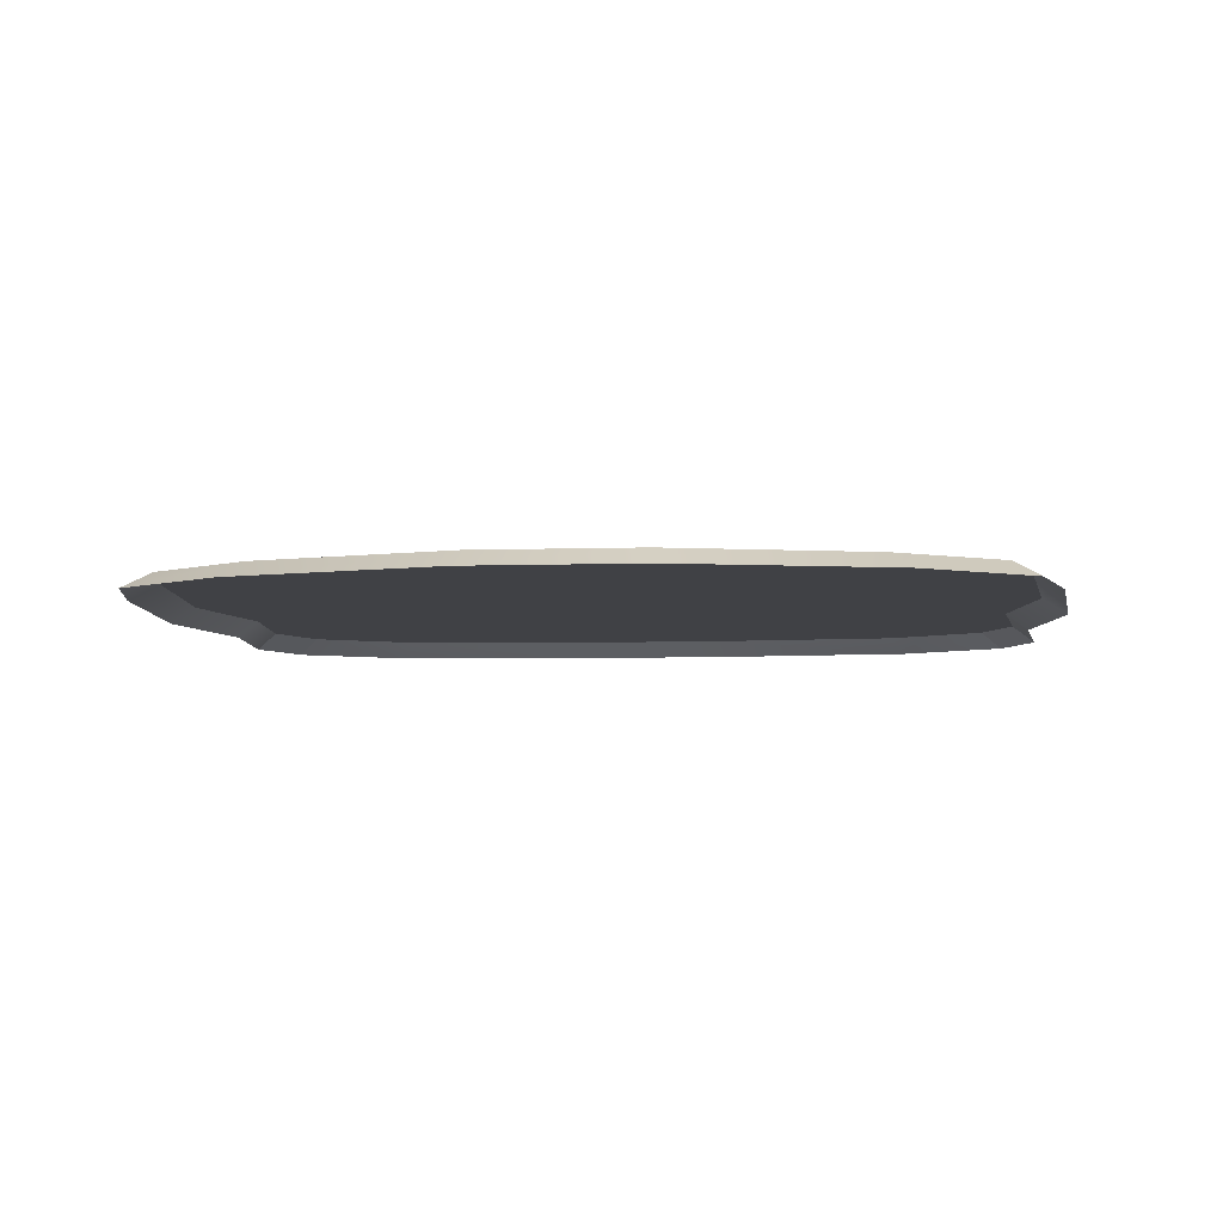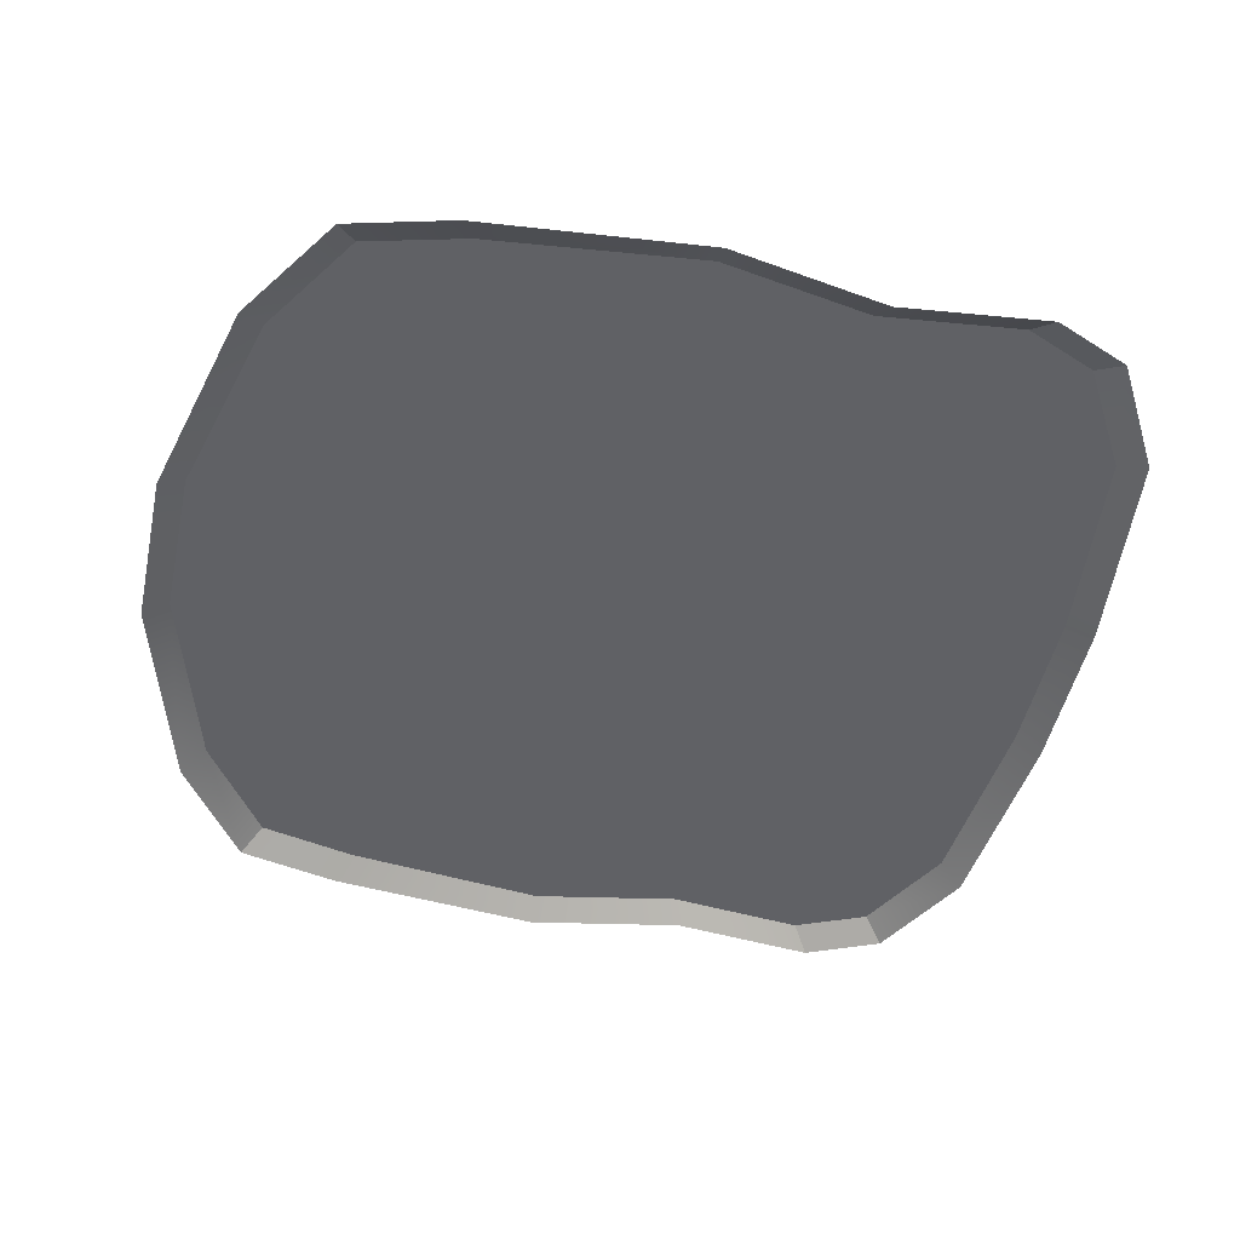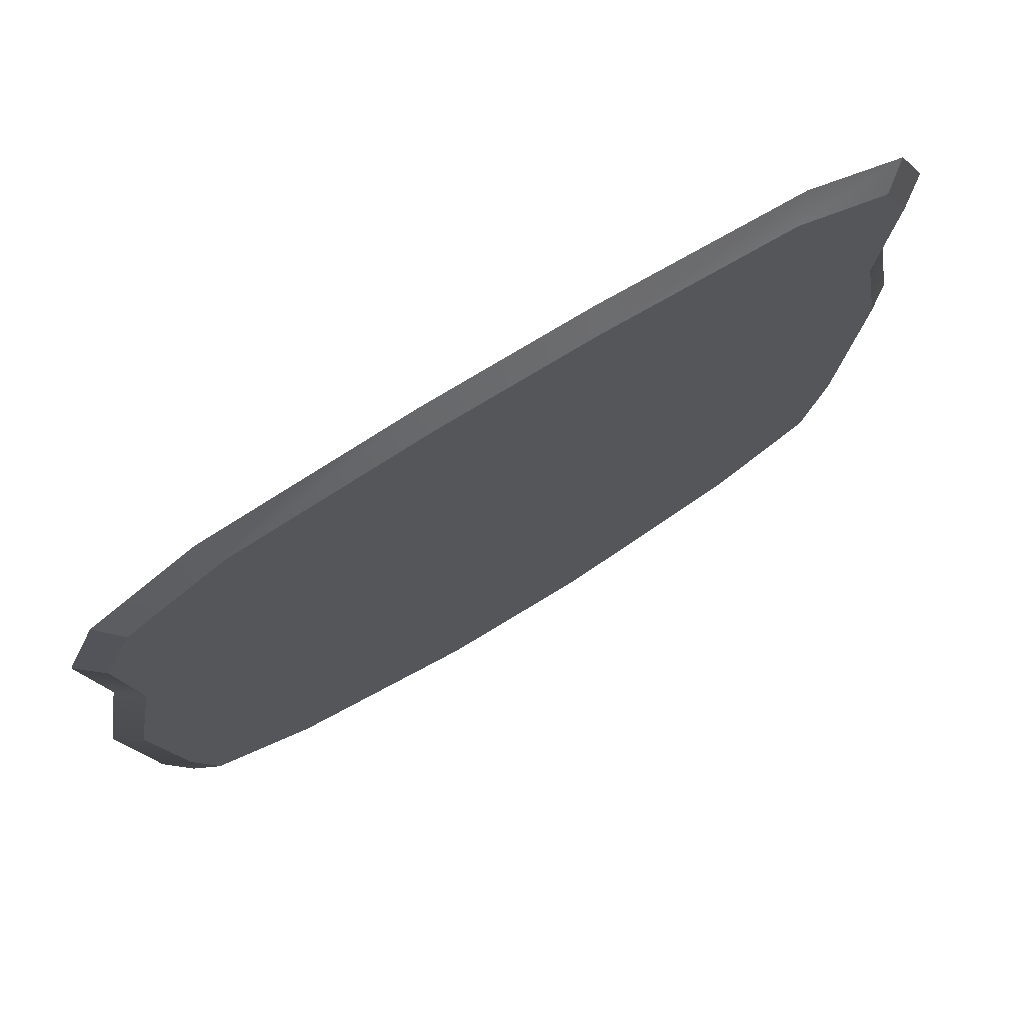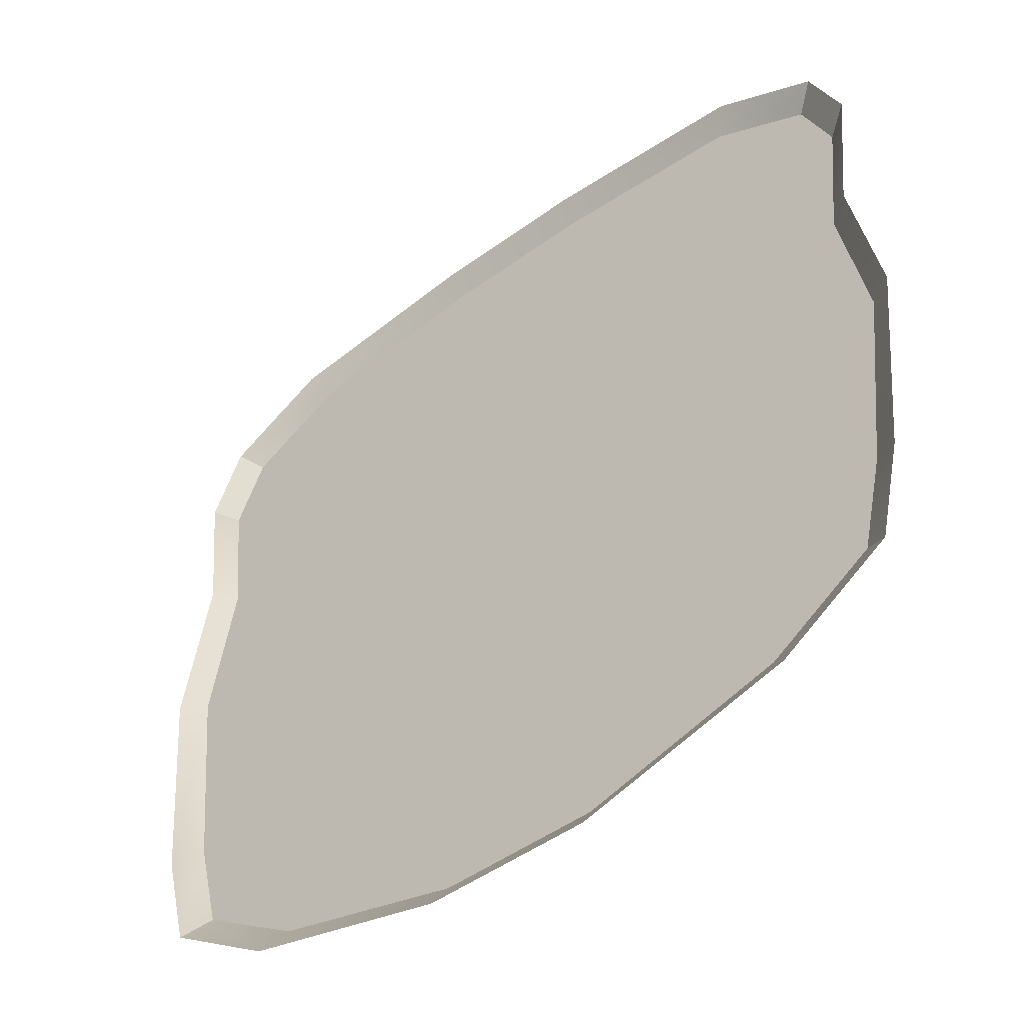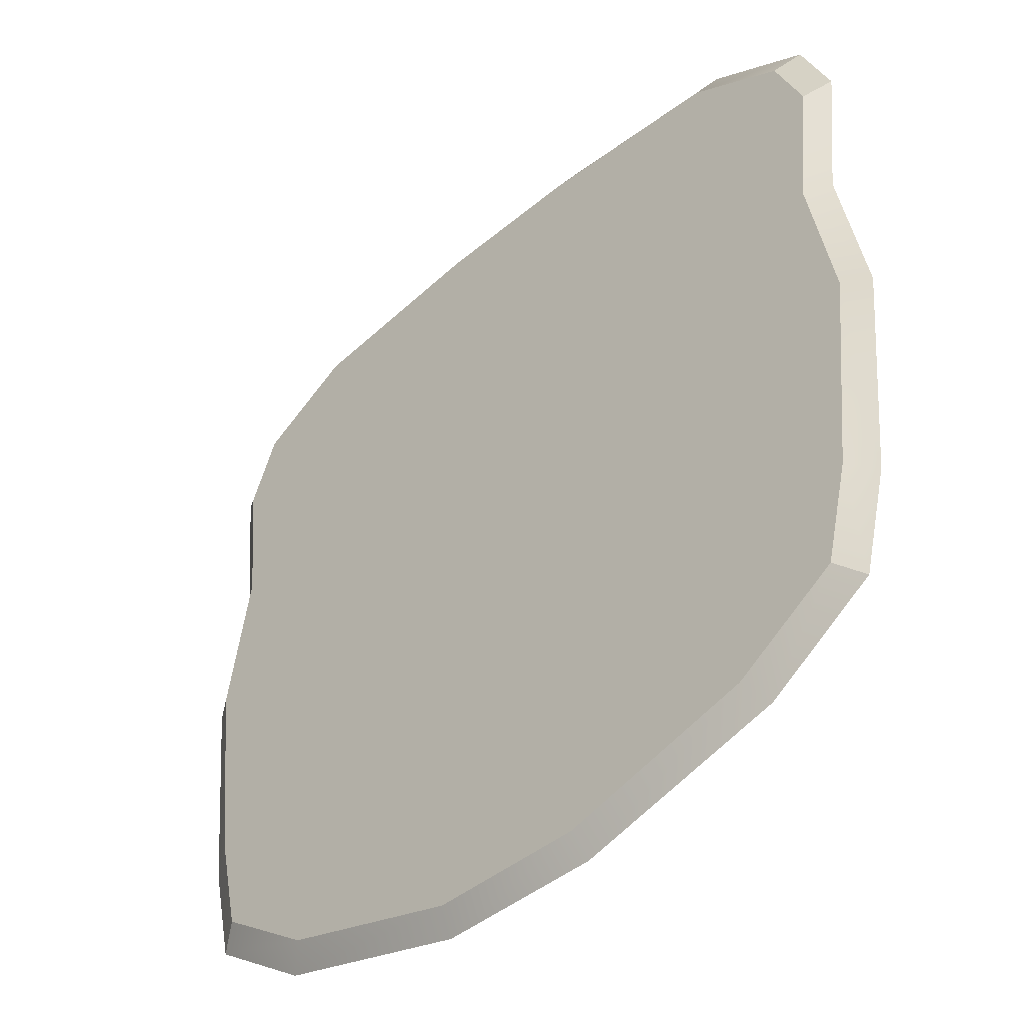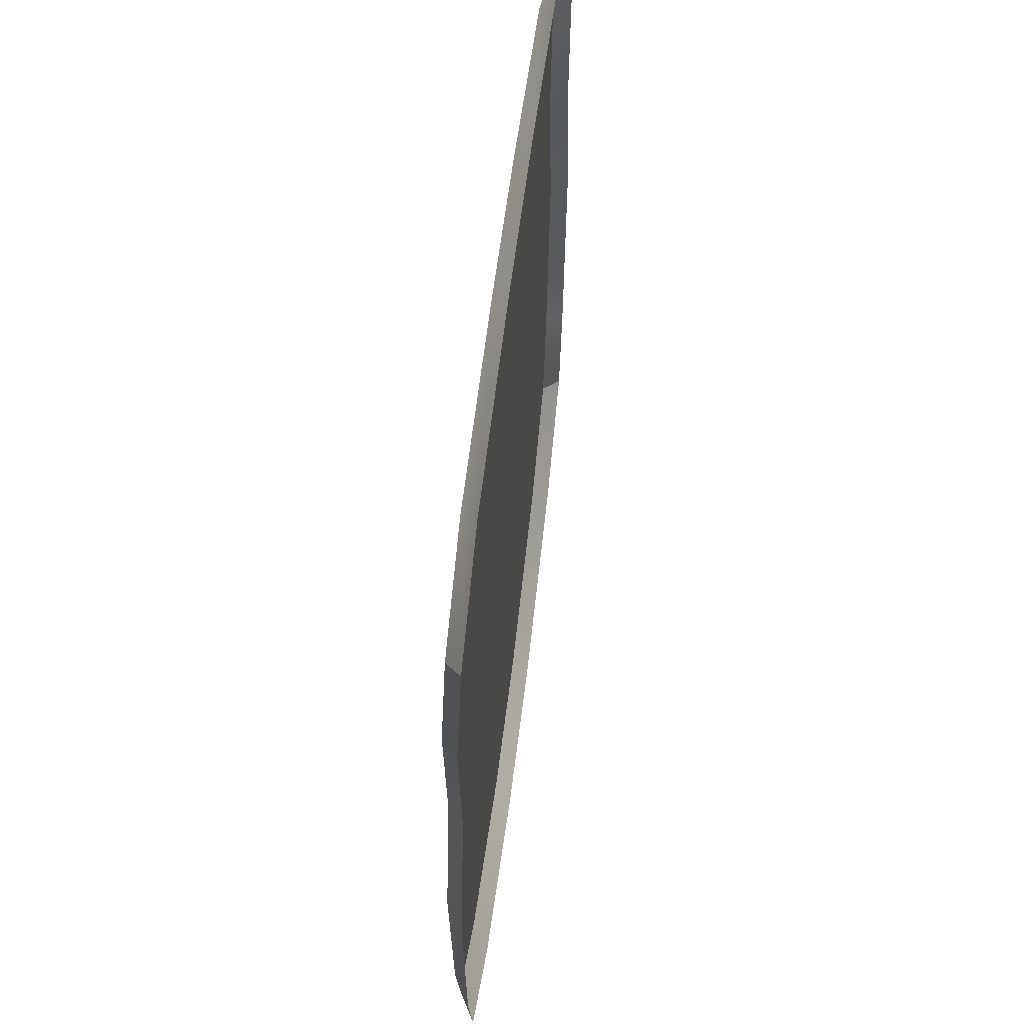
<metadata>
{"format":"obj","ext":"obj","renderer":"f3d","projection":"perspective","resolution":1024,"background":"white","views":[{"elev":-5.8,"azim":-174.0,"up":"+Y"},{"elev":-48.1,"azim":-102.1,"up":"+Y"},{"elev":74.9,"azim":148.6,"up":"+Z"},{"elev":-48.6,"azim":39.1,"up":"+Z"},{"elev":-43.7,"azim":-135.5,"up":"+Z"},{"elev":56.8,"azim":-83.2,"up":"+Z"}]}
</metadata>
<code>
g cheese
v 0.1209 0.05149 0.1186
v 0.1261 0.05149 0.05092
v 0.1307 0.05149 0.09538
v -0.1347 0.05149 0.003295
v -0.1278 0.05149 -0.06469
v -0.1201 0.05149 -0.09625
v -0.08677 0.05149 -0.1178
v -0.08878 0.05149 0.1364
v -0.1261 0.05149 0.05092
v 0.08736 0.05149 -0.1163
v -0.1209 0.05149 0.118
v -0.1307 0.05149 0.09538
v 0.08879 0.05149 0.1364
v -0.0251 0.05149 0.1424
v 0.02511 0.05149 0.1424
v 0.1261 0.05149 0.05092
v 0.1209 0.05149 0.1186
v 0.1347 0.05149 0.003295
v 0.1201 0.05149 -0.09395
v 0.1272 0.05149 -0.0624
v -0.08677 0.05149 -0.1178
v -0.0251 0.05149 -0.1341
v 0.02511 0.05149 -0.1341
v 0.08736 0.05149 -0.1163
v -0.1307 0.05149 0.09538
v -0.1384 0.04633 0.1008
v -0.1335 0.04633 0.05378
v -0.1261 0.05149 0.05092
v -0.0251 0.05149 0.1424
v -0.02653 0.04633 0.1507
v -0.09395 0.04633 0.1441
v -0.08878 0.05149 0.1364
v 0.1261 0.05149 0.05092
v 0.1335 0.04633 0.05378
v 0.1384 0.04633 0.1008
v 0.1307 0.05149 0.09538
v -0.08878 0.05149 0.1364
v -0.09395 0.04633 0.1441
v -0.1281 0.04633 0.1249
v -0.1209 0.05149 0.118
v 0.1209 0.05149 0.1186
v 0.1281 0.04633 0.1252
v 0.09395 0.04633 0.1441
v 0.08879 0.05149 0.1364
v 0.1307 0.05149 0.09538
v 0.1384 0.04633 0.1008
v 0.1281 0.04633 0.1252
v 0.1209 0.05149 0.1186
v -0.1201 0.05149 -0.09625
v -0.1281 0.04633 -0.1023
v -0.09309 0.04633 -0.1252
v -0.08677 0.05149 -0.1178
v -0.1278 0.05149 -0.06469
v -0.1364 0.04633 -0.069
v -0.1281 0.04633 -0.1023
v -0.1201 0.05149 -0.09625
v 0.1201 0.05149 -0.09395
v 0.1284 0.04633 -0.09969
v 0.1358 0.04633 -0.06641
v 0.1272 0.05149 -0.0624
v -0.1364 0.04633 -0.069
v -0.1278 0.05149 -0.06469
v -0.1347 0.05149 0.003295
v -0.1427 0.04633 0.003295
v 0.1347 0.05149 0.003295
v 0.1427 0.04633 0.003295
v 0.1335 0.04633 0.05378
v 0.1261 0.05149 0.05092
v -0.1261 0.05149 0.05092
v -0.1335 0.04633 0.05378
v -0.1427 0.04633 0.003295
v -0.1347 0.05149 0.003295
v 0.1427 0.04633 0.003295
v 0.1347 0.05149 0.003295
v 0.1272 0.05149 -0.0624
v 0.1358 0.04633 -0.06641
v -0.1209 0.05149 0.118
v -0.1281 0.04633 0.1249
v -0.1384 0.04633 0.1008
v -0.1307 0.05149 0.09538
v 0.08736 0.05149 -0.1163
v 0.09367 0.04633 -0.1235
v 0.1284 0.04633 -0.09969
v 0.1201 0.05149 -0.09395
v -0.08677 0.05149 -0.1178
v -0.09309 0.04633 -0.1252
v -0.02653 0.04633 -0.1421
v -0.0251 0.05149 -0.1341
v 0.08879 0.05149 0.1364
v 0.09395 0.04633 0.1441
v 0.02654 0.04633 0.1507
v 0.02511 0.05149 0.1424
v 0.02511 0.05149 -0.1341
v 0.02654 0.04633 -0.1421
v 0.09367 0.04633 -0.1235
v 0.08736 0.05149 -0.1163
v 0.02511 0.05149 0.1424
v 0.02654 0.04633 0.1507
v -0.02653 0.04633 0.1507
v -0.0251 0.05149 0.1424
v -0.0251 0.05149 -0.1341
v -0.02653 0.04633 -0.1421
v 0.02654 0.04633 -0.1421
v 0.02511 0.05149 -0.1341
g cheese_0
f 3 2 1
f 6 5 4
f 6 4 7
f 8 7 4
f 9 8 4
f 10 7 8
f 8 9 11
f 11 9 12
f 13 10 8
f 13 8 14
f 15 13 14
f 10 13 16
f 17 16 13
f 18 10 16
f 10 18 19
f 20 19 18
f 23 22 21
f 24 23 21
f 27 26 25
f 28 27 25
f 31 30 29
f 32 31 29
f 35 34 33
f 36 35 33
f 39 38 37
f 40 39 37
f 43 42 41
f 44 43 41
f 47 46 45
f 48 47 45
f 51 50 49
f 52 51 49
f 55 54 53
f 56 55 53
f 59 58 57
f 60 59 57
f 63 62 61
f 64 63 61
f 67 66 65
f 68 67 65
f 71 70 69
f 72 71 69
f 75 74 73
f 76 75 73
f 79 78 77
f 80 79 77
f 83 82 81
f 84 83 81
f 87 86 85
f 88 87 85
f 91 90 89
f 92 91 89
f 95 94 93
f 96 95 93
f 99 98 97
f 100 99 97
f 103 102 101
f 104 103 101

</code>
